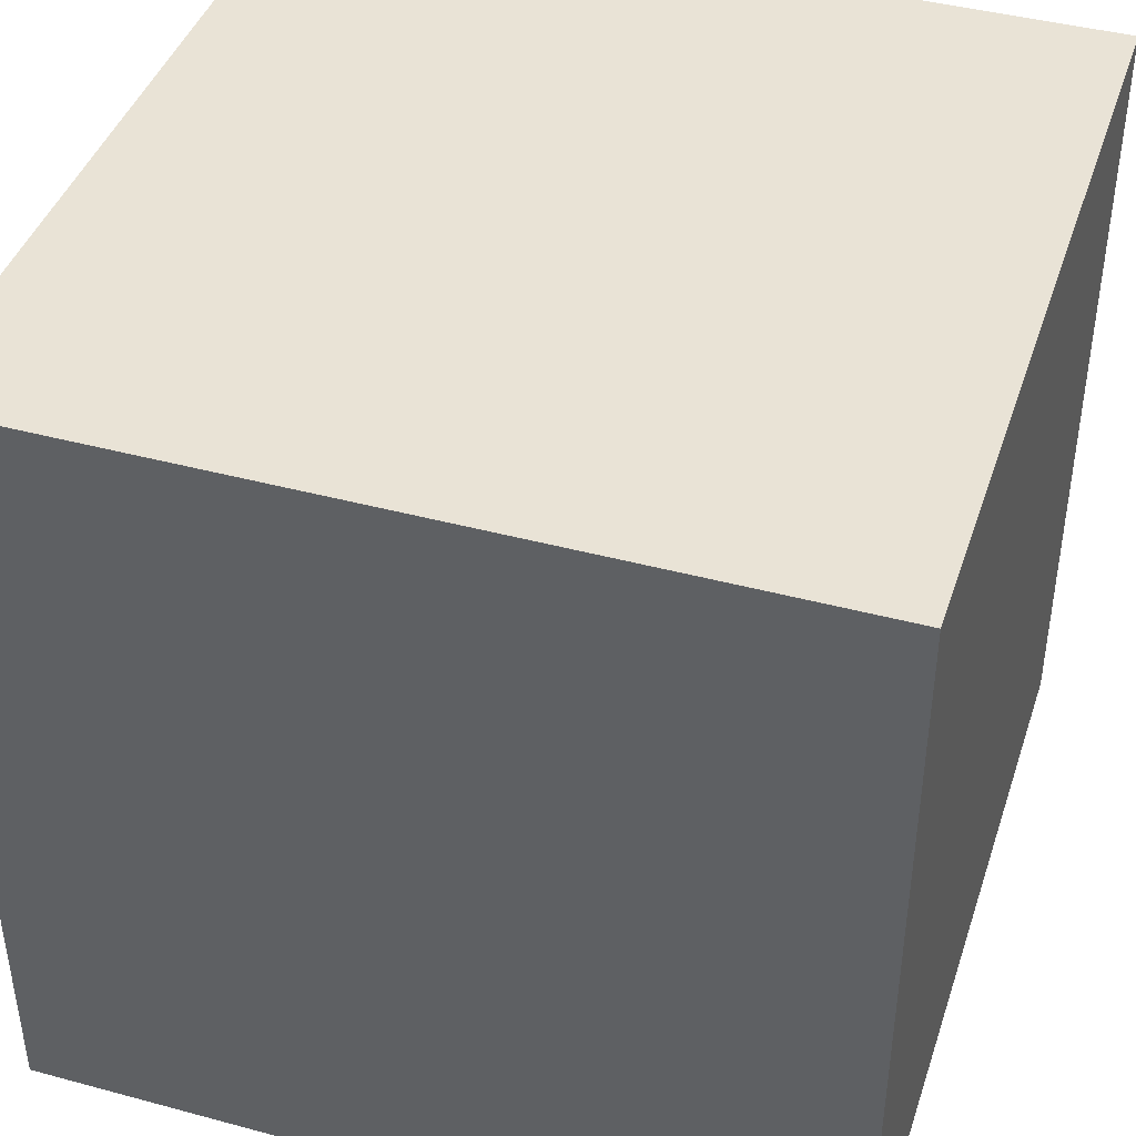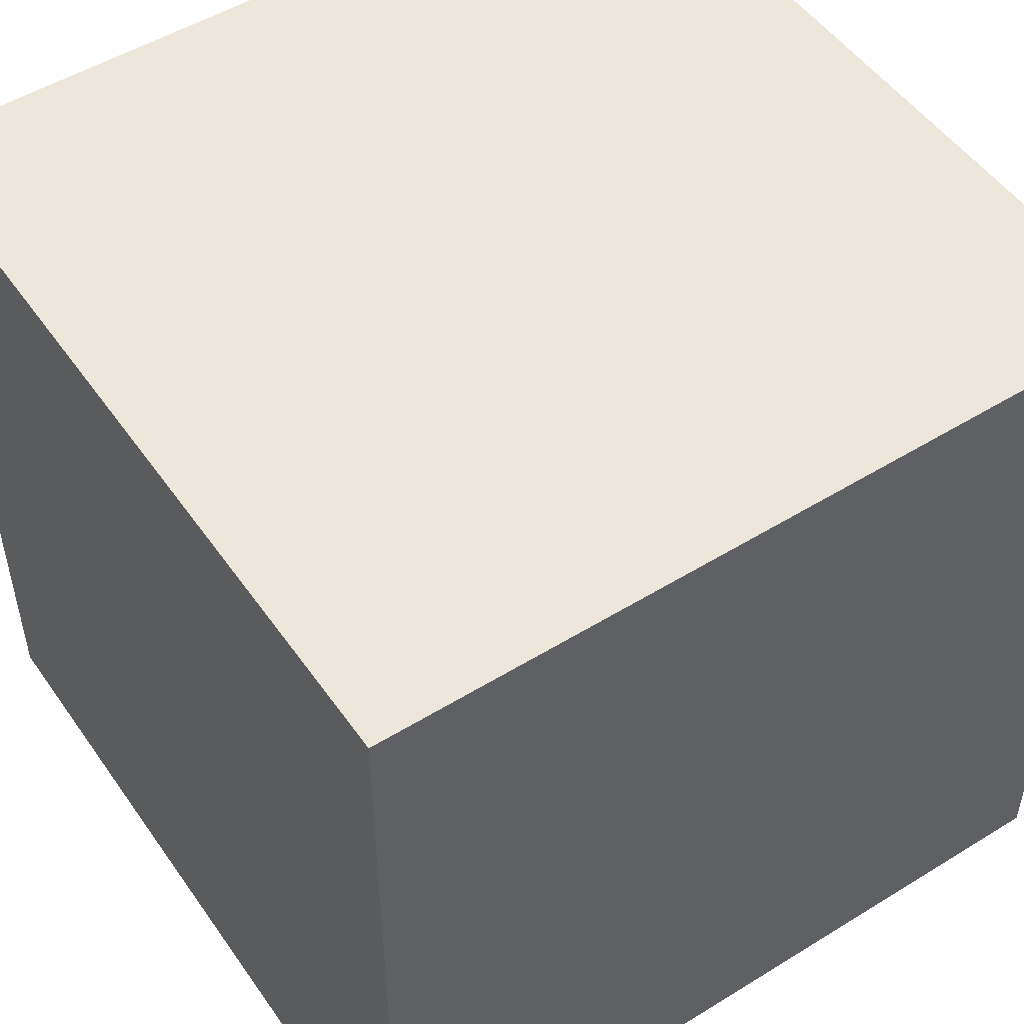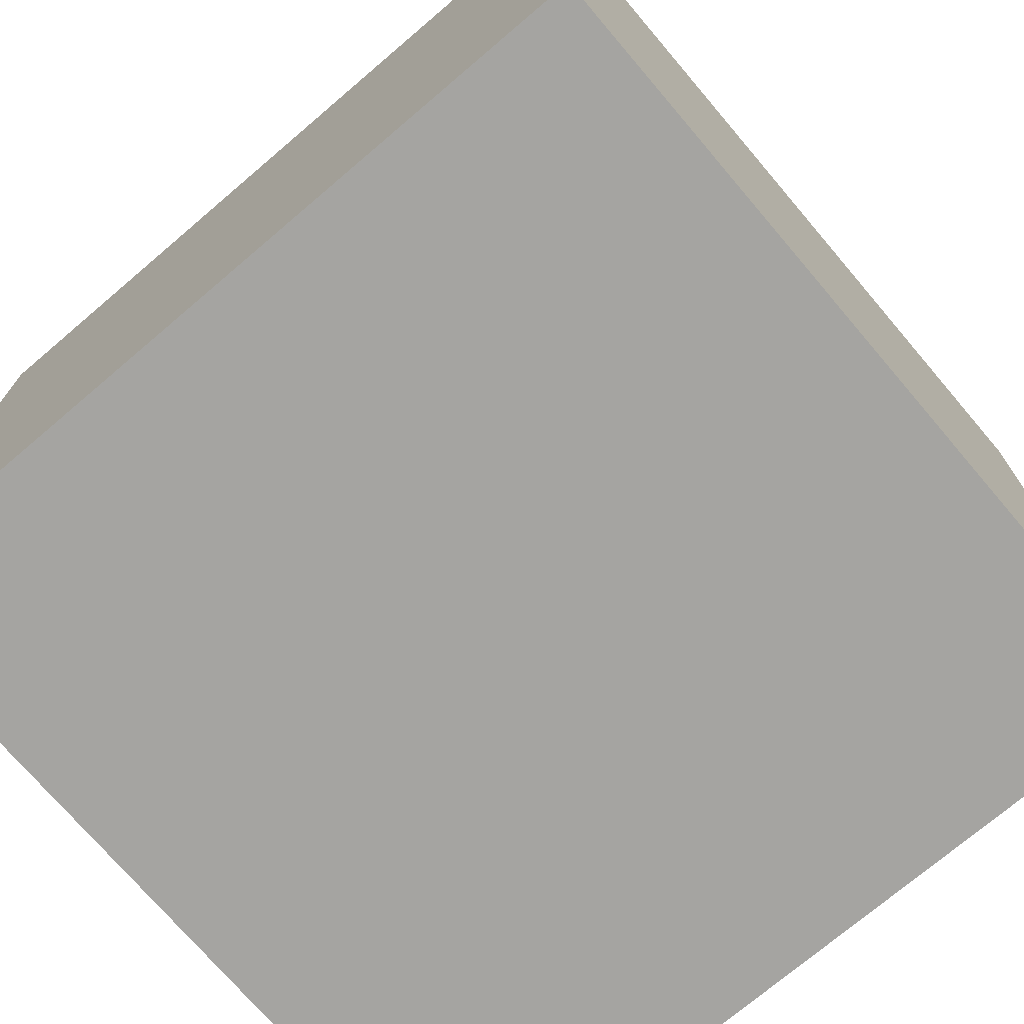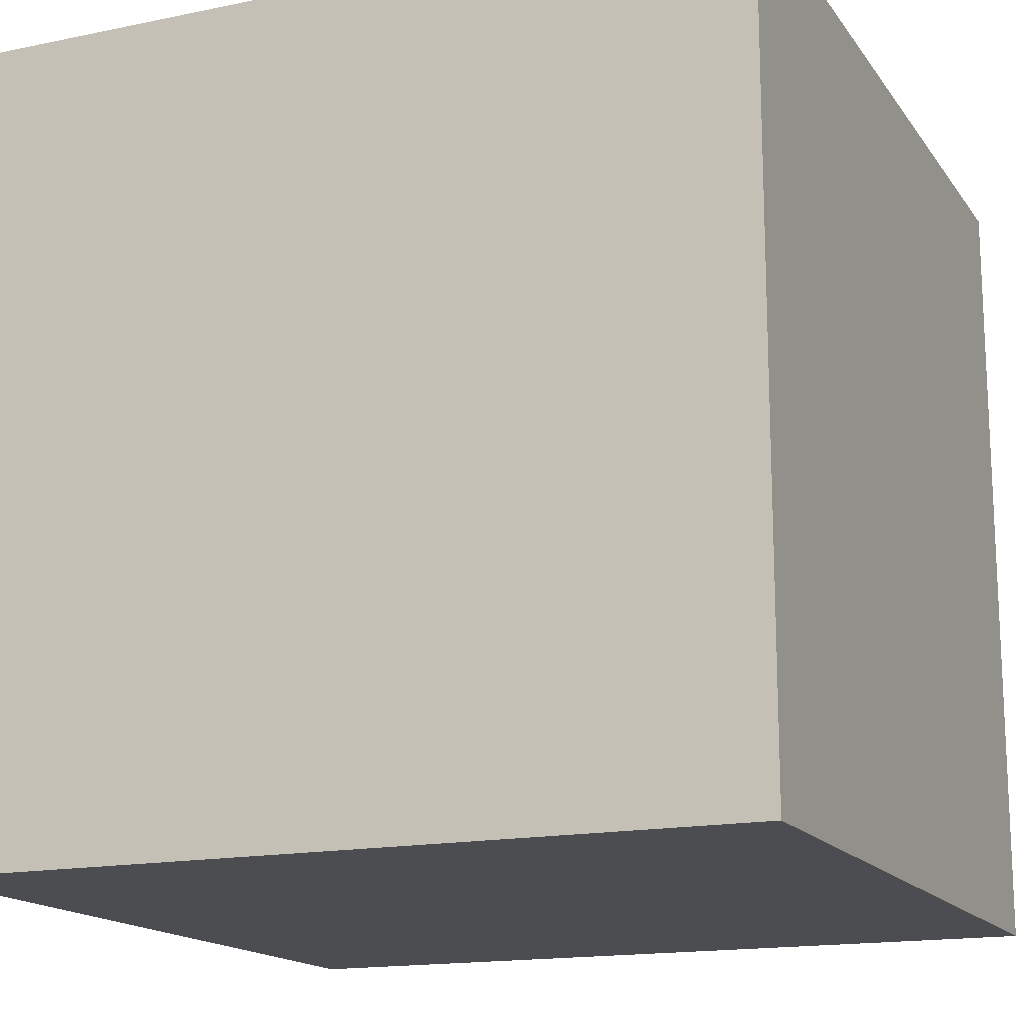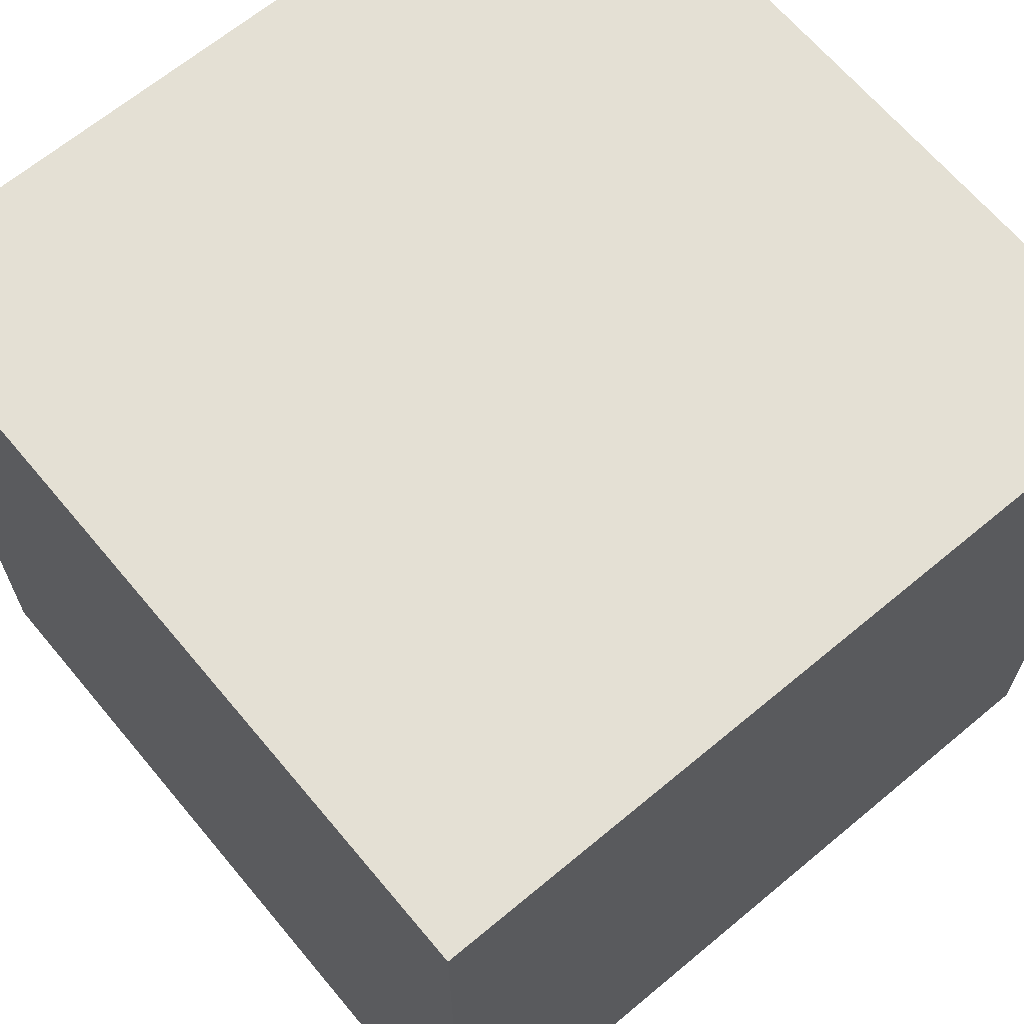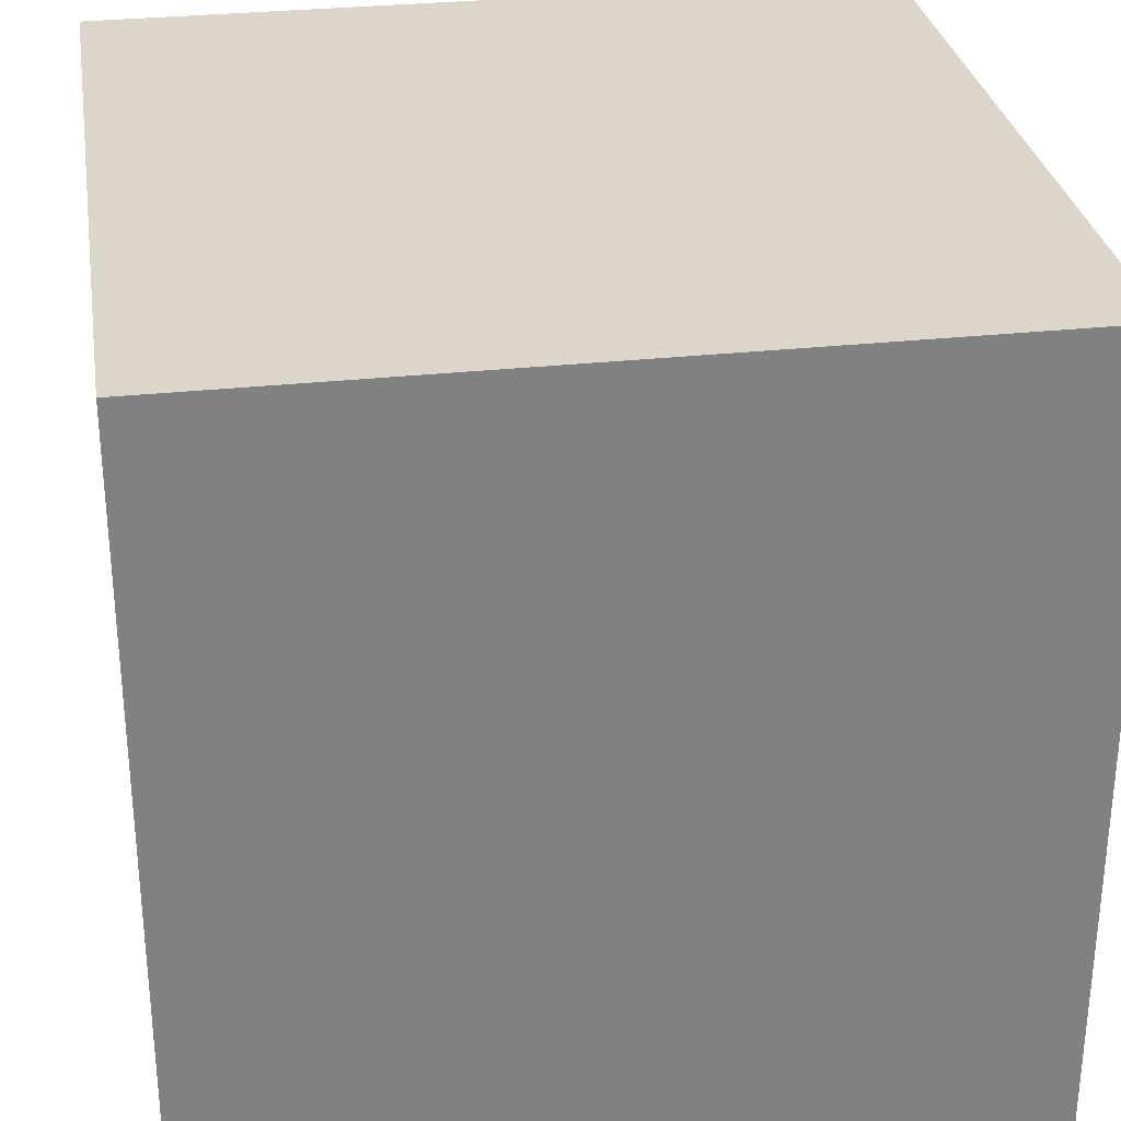
<metadata>
{"format":"obj","ext":"obj","renderer":"f3d","projection":"perspective","resolution":1024,"background":"white","views":[{"elev":42.2,"azim":-72.1,"up":"+Z"},{"elev":51.0,"azim":-123.9,"up":"+Z"},{"elev":-73.4,"azim":40.4,"up":"+Y"},{"elev":-16.0,"azim":-156.7,"up":"+Y"},{"elev":66.1,"azim":-129.9,"up":"+Y"},{"elev":30.1,"azim":-9.0,"up":"+Z"}]}
</metadata>
<code>
v  -10 0 10
v  -10 0 -10
v  10 0 -10
v  10 0 10
v  -10 20 10
v  10 20 10
v  10 20 -10
v  -10 20 -10
g Box001
f 1 2 3
f 3 4 1
f 5 6 7
f 7 8 5
f 1 4 6
f 6 5 1
f 4 3 7
f 7 6 4
f 3 2 8
f 8 7 3
f 2 1 5
f 5 8 2

</code>
